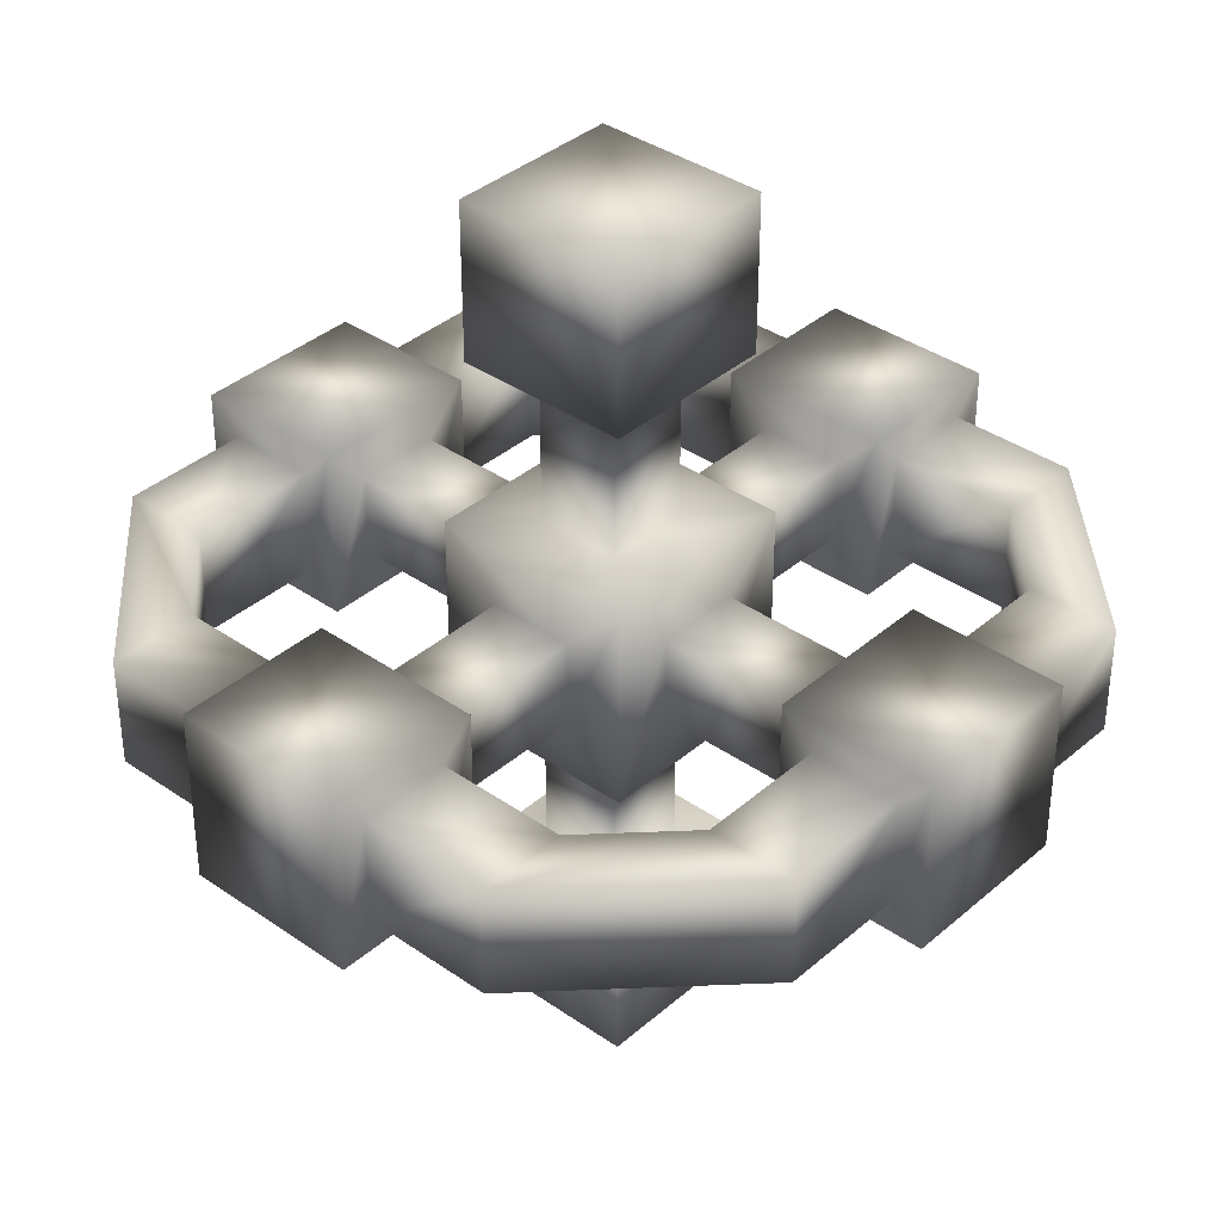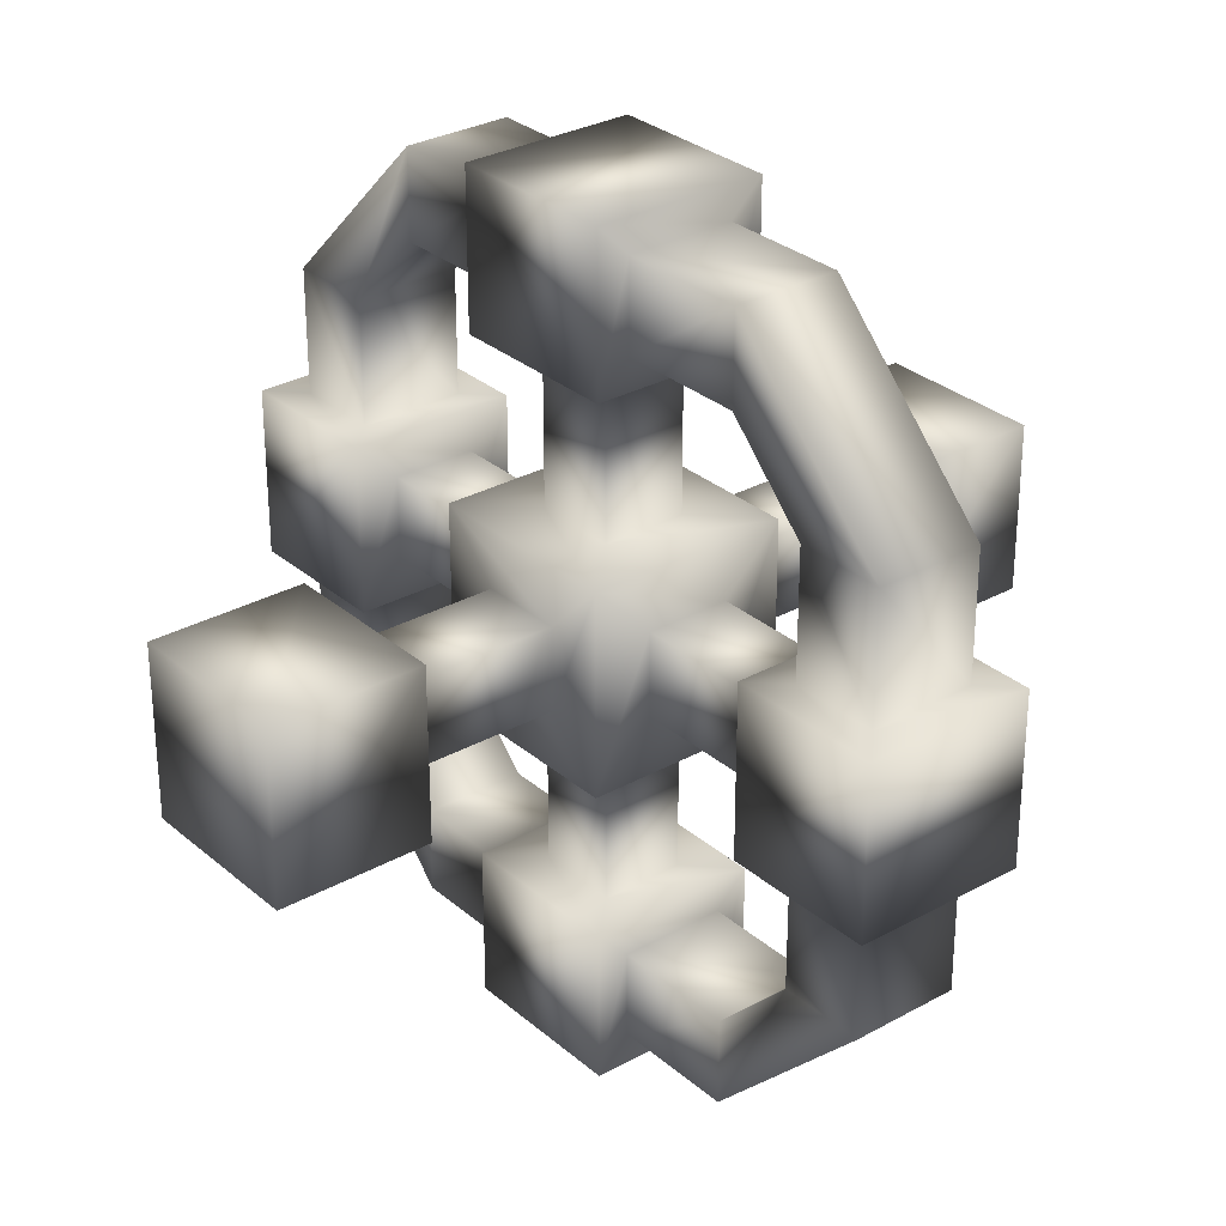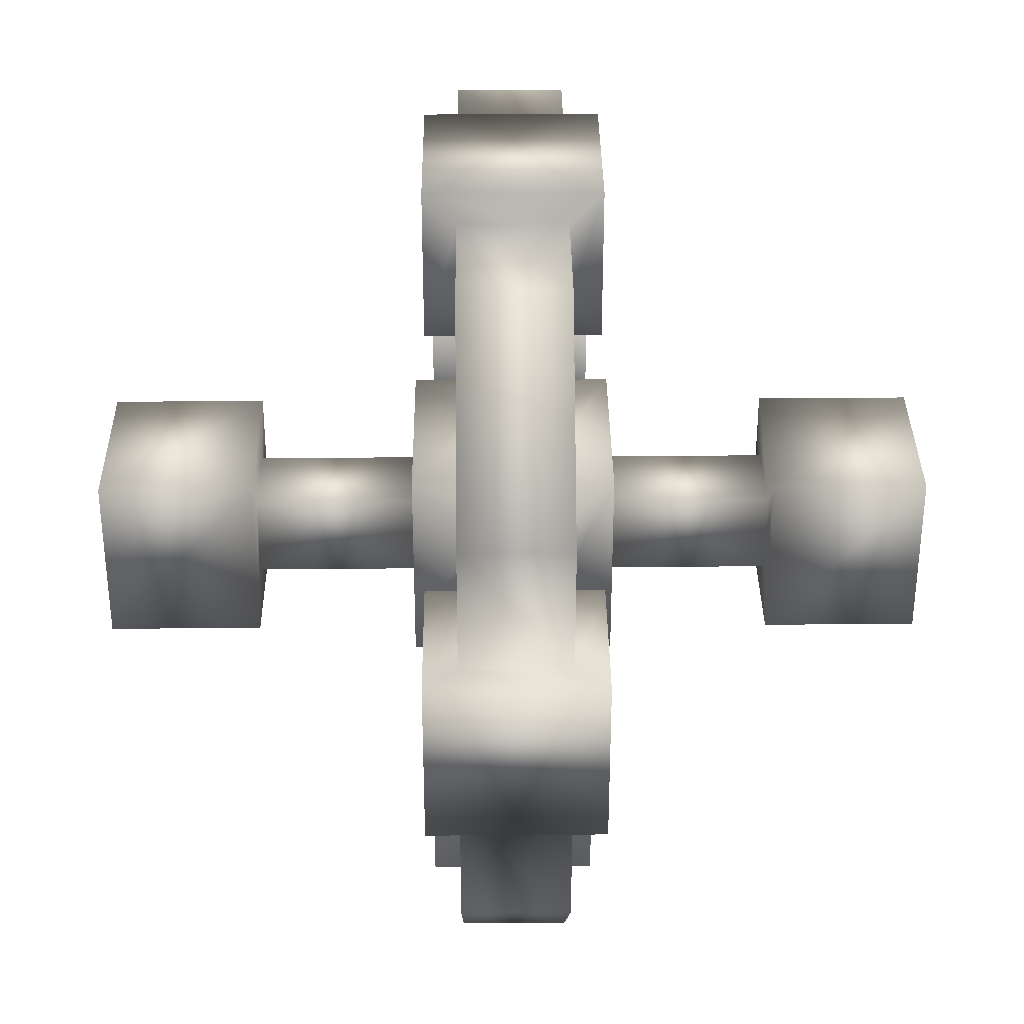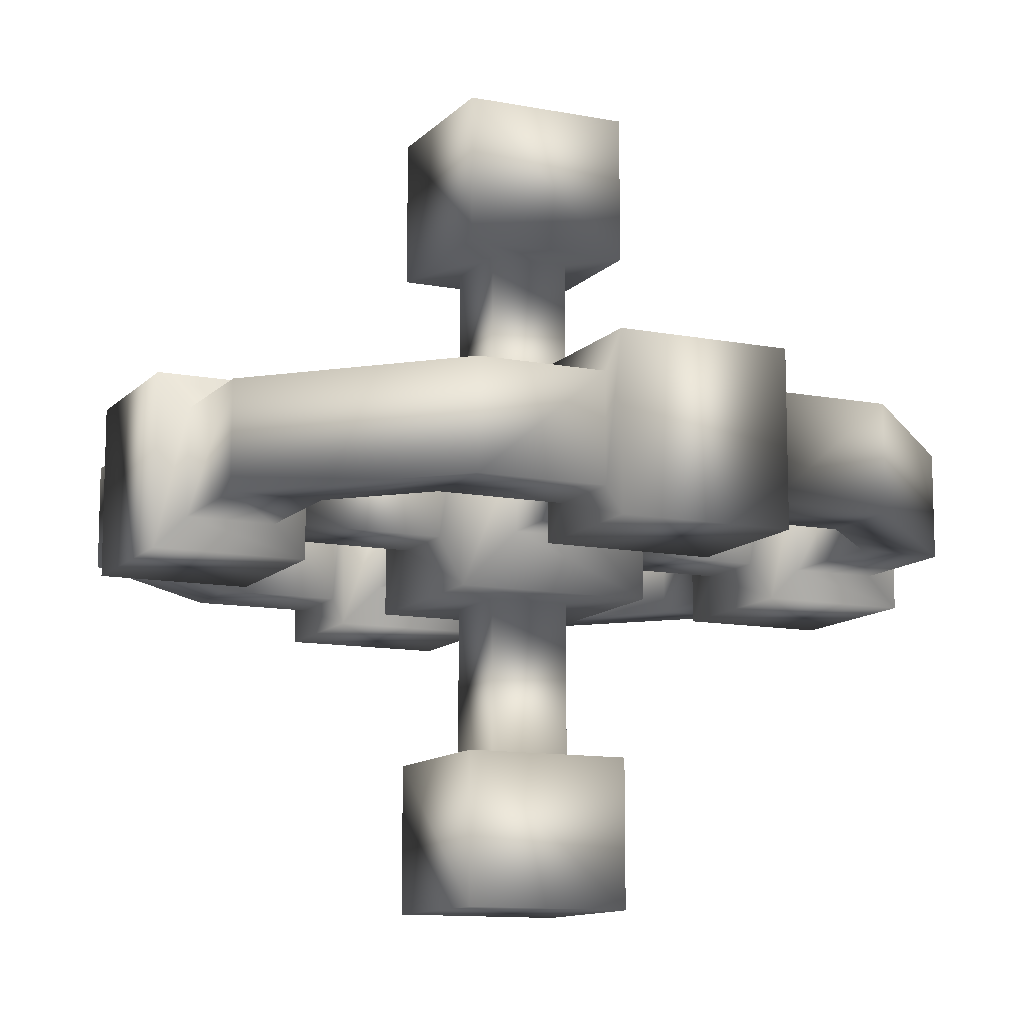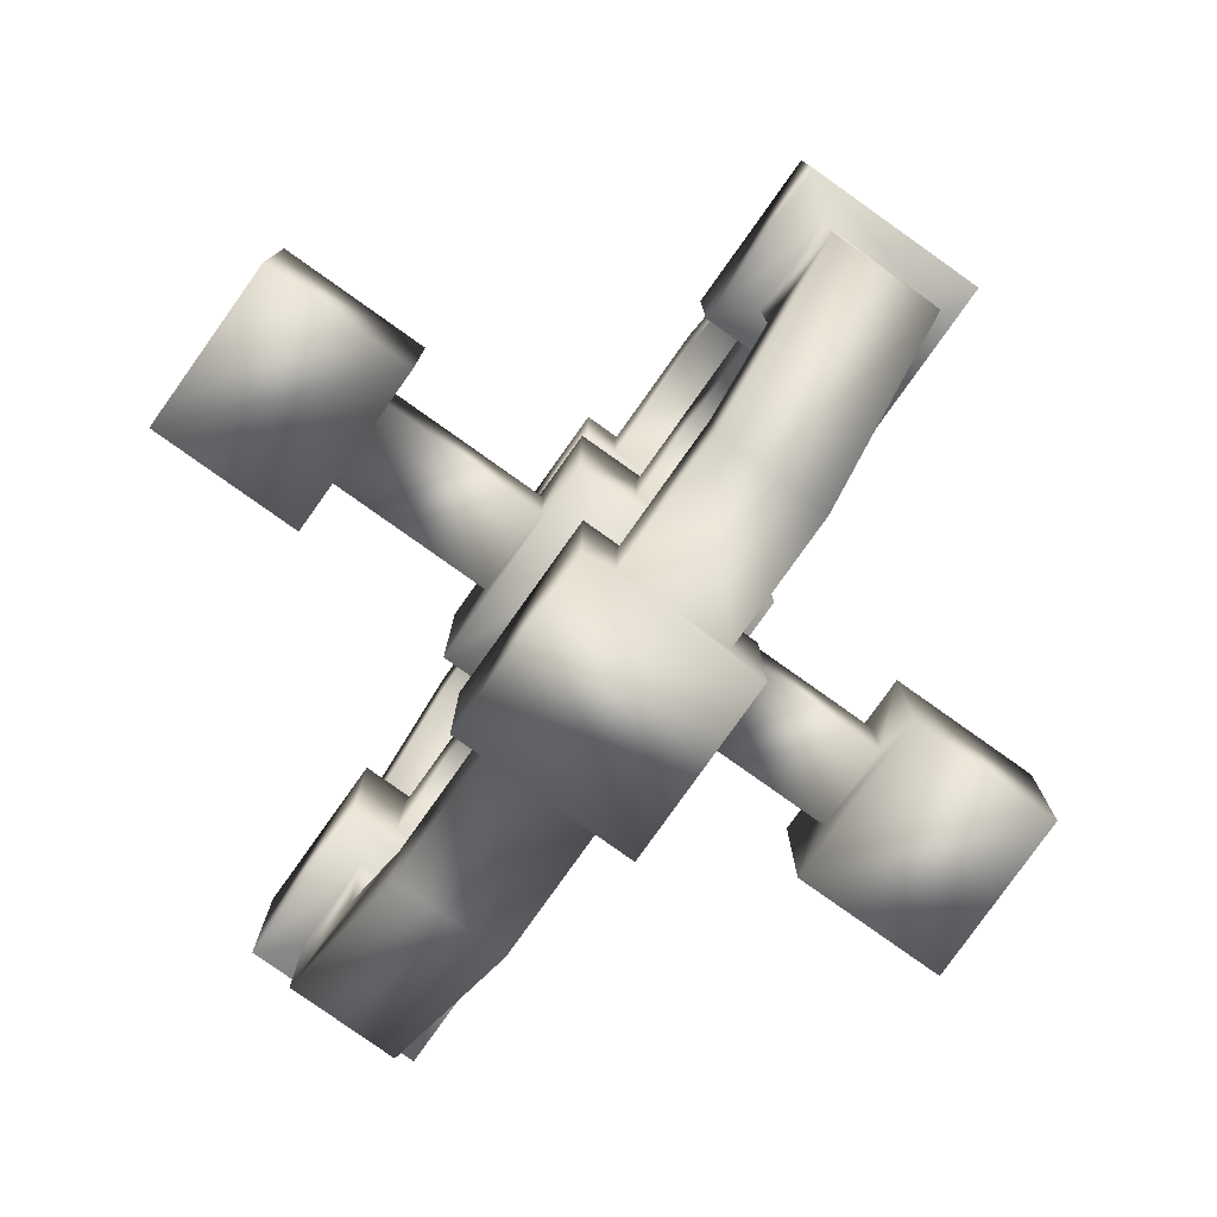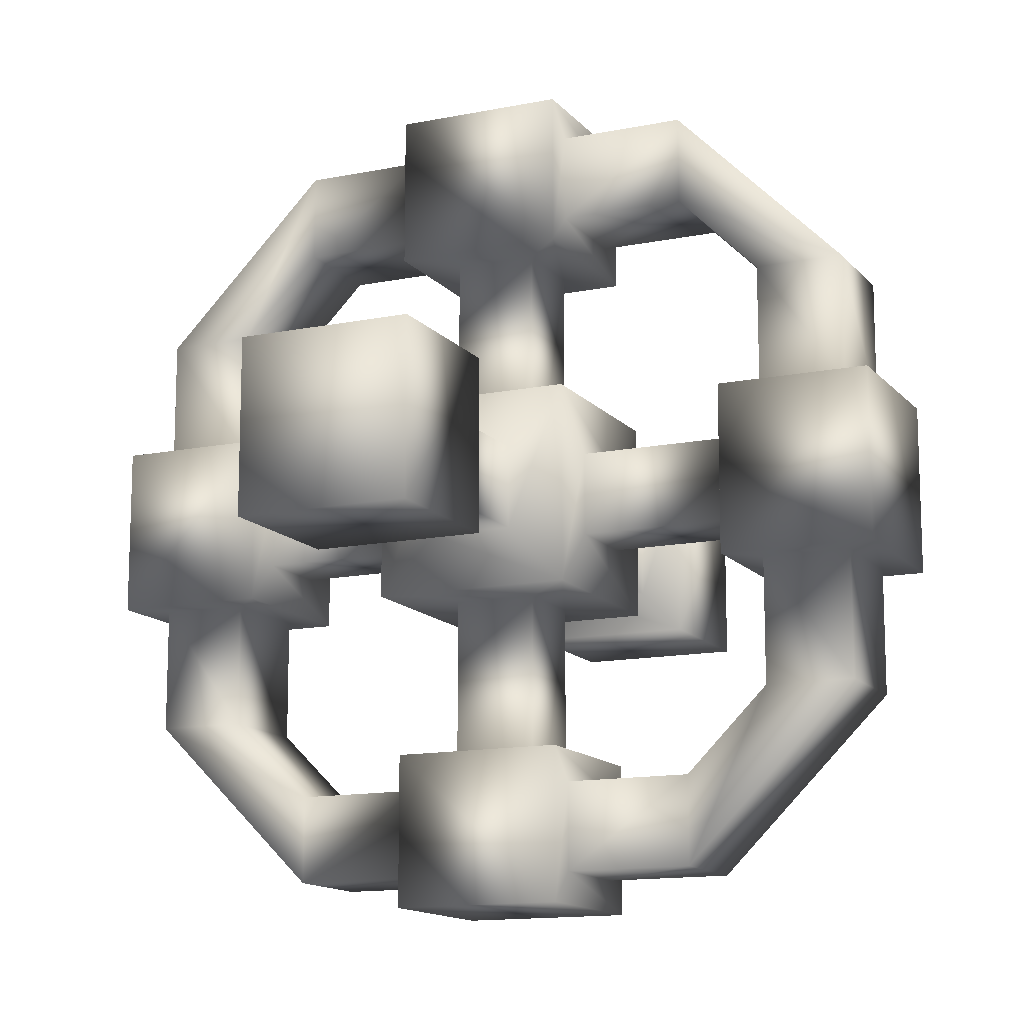
<metadata>
{"format":"obj","ext":"obj","renderer":"f3d","projection":"perspective","resolution":1024,"background":"white","views":[{"elev":37.0,"azim":-48.0,"up":"+Y"},{"elev":29.9,"azim":-129.1,"up":"+Z"},{"elev":33.8,"azim":-90.6,"up":"+Z"},{"elev":-11.5,"azim":64.9,"up":"+Y"},{"elev":-79.6,"azim":-125.4,"up":"+Z"},{"elev":-13.4,"azim":-155.4,"up":"+Z"}]}
</metadata>
<code>
o cube1
v -1 -1 1
v -1 1 1
v 1 1 1
v 1 -1 1
v -1 -1 -1
v -1 1 -1
v 1 1 -1
v 1 -1 -1
v -0.416 0.416 1
v -0.416 -0.416 1
v 0.416 -0.416 1
v 0.416 0.416 1
v 1 0.416 0.416
v 1 -0.416 0.416
v 1 -0.416 -0.416
v 1 0.416 -0.416
v 0.416 -1 0.416
v -0.416 -1 0.416
v -0.416 -1 -0.416
v 0.416 -1 -0.416
v -0.416 1 0.416
v 0.416 1 0.416
v 0.416 1 -0.416
v -0.416 1 -0.416
v -0.416 -0.416 -1
v -0.416 0.416 -1
v 0.416 0.416 -1
v 0.416 -0.416 -1
v -1 -0.416 0.416
v -1 0.416 0.416
v -1 0.416 -0.416
v -1 -0.416 -0.416
v -0.416 0.416 2.602
v -0.416 -0.416 2.602
v 0.416 -0.416 2.602
v 0.416 0.416 2.602
v 2.602 0.416 0.416
v 2.602 -0.416 0.416
v 2.602 -0.416 -0.416
v 2.602 0.416 -0.416
v 0.416 -2.602 0.416
v -0.416 -2.602 0.416
v -0.416 -2.602 -0.416
v 0.416 -2.602 -0.416
v -0.416 2.602 0.416
v 0.416 2.602 0.416
v 0.416 2.602 -0.416
v -0.416 2.602 -0.416
v -0.416 -0.416 -2.602
v -0.416 0.416 -2.602
v 0.416 0.416 -2.602
v 0.416 -0.416 -2.602
v -2.602 -0.416 0.416
v -2.602 0.416 0.416
v -2.602 0.416 -0.416
v -2.602 -0.416 -0.416
v -0.8495 0.8495 2.602
v -0.8495 -0.8495 2.602
v 0.8495 -0.8495 2.602
v 0.8495 0.8495 2.602
v 2.602 0.8495 0.8495
v 2.602 -0.8495 0.8495
v 2.602 -0.8495 -0.8495
v 2.602 0.8495 -0.8495
v 0.8495 -2.602 0.8495
v -0.8495 -2.602 0.8495
v -0.8495 -2.602 -0.8495
v 0.8495 -2.602 -0.8495
v -0.8495 2.602 0.8495
v 0.8495 2.602 0.8495
v 0.8495 2.602 -0.8495
v -0.8495 2.602 -0.8495
v -0.8495 -0.8495 -2.602
v -0.8495 0.8495 -2.602
v 0.8495 0.8495 -2.602
v 0.8495 -0.8495 -2.602
v -2.602 -0.8495 0.8495
v -2.602 0.8495 0.8495
v -2.602 0.8495 -0.8495
v -2.602 -0.8495 -0.8495
v -0.8495 0.8495 4.122
v -0.8495 -0.8495 4.122
v 0.8495 -0.8495 4.122
v 0.8495 0.8495 4.122
v 4.122 0.8495 0.8495
v 4.122 -0.8495 0.8495
v 4.122 -0.8495 -0.8495
v 4.122 0.8495 -0.8495
v 0.8495 -4.122 0.8495
v -0.8495 -4.122 0.8495
v -0.8495 -4.122 -0.8495
v 0.8495 -4.122 -0.8495
v -0.8495 4.122 0.8495
v 0.8495 4.122 0.8495
v 0.8495 4.122 -0.8495
v -0.8495 4.122 -0.8495
v -0.8495 -0.8495 -4.122
v -0.8495 0.8495 -4.122
v 0.8495 0.8495 -4.122
v 0.8495 -0.8495 -4.122
v -4.122 -0.8495 0.8495
v -4.122 0.8495 0.8495
v -4.122 0.8495 -0.8495
v -4.122 -0.8495 -0.8495
v -0.8495 -0.5287 3.802
v -0.8495 0.5287 3.802
v -0.8495 0.5287 2.923
v -0.8495 -0.5287 2.923
v 0.8495 0.5287 3.802
v 0.8495 -0.5287 3.802
v 0.8495 -0.5287 2.923
v 0.8495 0.5287 2.923
v 3.802 -0.5287 0.8495
v 3.802 0.5287 0.8495
v 2.923 0.5287 0.8495
v 2.923 -0.5287 0.8495
v 3.802 0.5287 -0.8495
v 3.802 -0.5287 -0.8495
v 2.923 -0.5287 -0.8495
v 2.923 0.5287 -0.8495
v -0.8495 0.5287 -3.802
v -0.8495 -0.5287 -3.802
v -0.8495 -0.5287 -2.923
v -0.8495 0.5287 -2.923
v 0.8495 -0.5287 -3.802
v 0.8495 0.5287 -3.802
v 0.8495 0.5287 -2.923
v 0.8495 -0.5287 -2.923
v -3.802 0.5287 0.8495
v -3.802 -0.5287 0.8495
v -2.923 -0.5287 0.8495
v -2.923 0.5287 0.8495
v -3.802 -0.5287 -0.8495
v -3.802 0.5287 -0.8495
v -2.923 0.5287 -0.8495
v -2.923 -0.5287 -0.8495
v -2.105 -0.5287 3.802
v -2.105 0.5287 3.802
v -2.105 0.5287 2.923
v -2.105 -0.5287 2.923
v 2.105 0.5287 3.802
v 2.105 -0.5287 3.802
v 2.105 -0.5287 2.923
v 2.105 0.5287 2.923
v 3.802 -0.5287 2.105
v 3.802 0.5287 2.105
v 2.923 0.5287 2.105
v 2.923 -0.5287 2.105
v 3.802 0.5287 -2.105
v 3.802 -0.5287 -2.105
v 2.923 -0.5287 -2.105
v 2.923 0.5287 -2.105
v -2.105 0.5287 -3.802
v -2.105 -0.5287 -3.802
v -2.105 -0.5287 -2.923
v -2.105 0.5287 -2.923
v 2.105 -0.5287 -3.802
v 2.105 0.5287 -3.802
v 2.105 0.5287 -2.923
v 2.105 -0.5287 -2.923
v -3.802 0.5287 2.105
v -3.802 -0.5287 2.105
v -2.923 -0.5287 2.105
v -2.923 0.5287 2.105
v -3.802 -0.5287 -2.105
v -3.802 0.5287 -2.105
v -2.923 0.5287 -2.105
v -2.923 -0.5287 -2.105
g cube1_default
f 1 10 9 2
f 1 18 17 4
f 1 29 32 5
f 2 9 12 3
f 2 21 24 6
f 2 30 29 1
f 3 12 11 4
f 3 13 16 7
f 3 22 21 2
f 4 11 10 1
f 4 14 13 3
f 4 17 20 8
f 5 19 18 1
f 5 25 28 8
f 5 32 31 6
f 6 24 23 7
f 6 26 25 5
f 6 31 30 2
f 7 16 15 8
f 7 23 22 3
f 7 27 26 6
f 8 15 14 4
f 8 20 19 5
f 8 28 27 7
f 9 33 36 12
f 10 34 33 9
f 11 35 34 10
f 12 36 35 11
f 13 37 40 16
f 14 38 37 13
f 15 39 38 14
f 16 40 39 15
f 17 41 44 20
f 18 42 41 17
f 19 43 42 18
f 20 44 43 19
f 21 45 48 24
f 22 46 45 21
f 23 47 46 22
f 24 48 47 23
f 25 49 52 28
f 26 50 49 25
f 27 51 50 26
f 28 52 51 27
f 29 53 56 32
f 30 54 53 29
f 31 55 54 30
f 32 56 55 31
f 33 57 60 36
f 34 58 57 33
f 35 59 58 34
f 36 60 59 35
f 37 61 64 40
f 38 62 61 37
f 39 63 62 38
f 40 64 63 39
f 41 65 68 44
f 42 66 65 41
f 43 67 66 42
f 44 68 67 43
f 45 69 72 48
f 46 70 69 45
f 47 71 70 46
f 48 72 71 47
f 49 73 76 52
f 50 74 73 49
f 51 75 74 50
f 52 76 75 51
f 53 77 80 56
f 54 78 77 53
f 55 79 78 54
f 56 80 79 55
f 57 81 84 60
f 57 107 106 81
f 58 108 107 57
f 59 83 82 58
f 59 111 110 83
f 60 112 111 59
f 61 85 88 64
f 61 115 114 85
f 62 116 115 61
f 63 87 86 62
f 63 119 118 87
f 64 120 119 63
f 65 89 92 68
f 66 90 89 65
f 67 91 90 66
f 68 92 91 67
f 69 93 96 72
f 70 94 93 69
f 71 95 94 70
f 72 96 95 71
f 73 97 100 76
f 73 123 122 97
f 74 124 123 73
f 75 99 98 74
f 75 127 126 99
f 76 128 127 75
f 77 101 104 80
f 77 131 130 101
f 78 132 131 77
f 79 103 102 78
f 79 135 134 103
f 80 136 135 79
f 81 106 105 82
f 82 83 84 81
f 82 105 108 58
f 83 110 109 84
f 84 109 112 60
f 85 114 113 86
f 86 87 88 85
f 86 113 116 62
f 87 118 117 88
f 88 117 120 64
f 90 91 92 89
f 94 95 96 93
f 97 122 121 98
f 98 99 100 97
f 98 121 124 74
f 99 126 125 100
f 100 125 128 76
f 101 130 129 102
f 102 103 104 101
f 102 129 132 78
f 103 134 133 104
f 104 133 136 80
f 105 137 140 108
f 106 138 137 105
f 107 139 138 106
f 108 140 139 107
f 109 141 144 112
f 110 142 141 109
f 111 143 142 110
f 112 144 143 111
f 113 145 148 116
f 114 146 145 113
f 115 147 146 114
f 116 148 147 115
f 117 149 152 120
f 118 150 149 117
f 119 151 150 118
f 120 152 151 119
f 121 153 156 124
f 122 154 153 121
f 123 155 154 122
f 124 156 155 123
f 125 157 160 128
f 126 158 157 125
f 127 159 158 126
f 128 160 159 127
f 129 161 164 132
f 130 162 161 129
f 131 163 162 130
f 132 164 163 131
f 133 165 168 136
f 134 166 165 133
f 135 167 166 134
f 136 168 167 135
f 137 162 163 140
f 138 161 162 137
f 139 164 161 138
f 140 163 164 139
f 141 146 147 144
f 142 145 146 141
f 143 148 145 142
f 144 147 148 143
f 149 158 159 152
f 150 157 158 149
f 151 160 157 150
f 152 159 160 151
f 153 166 167 156
f 154 165 166 153
f 155 168 165 154
f 156 167 168 155

</code>
